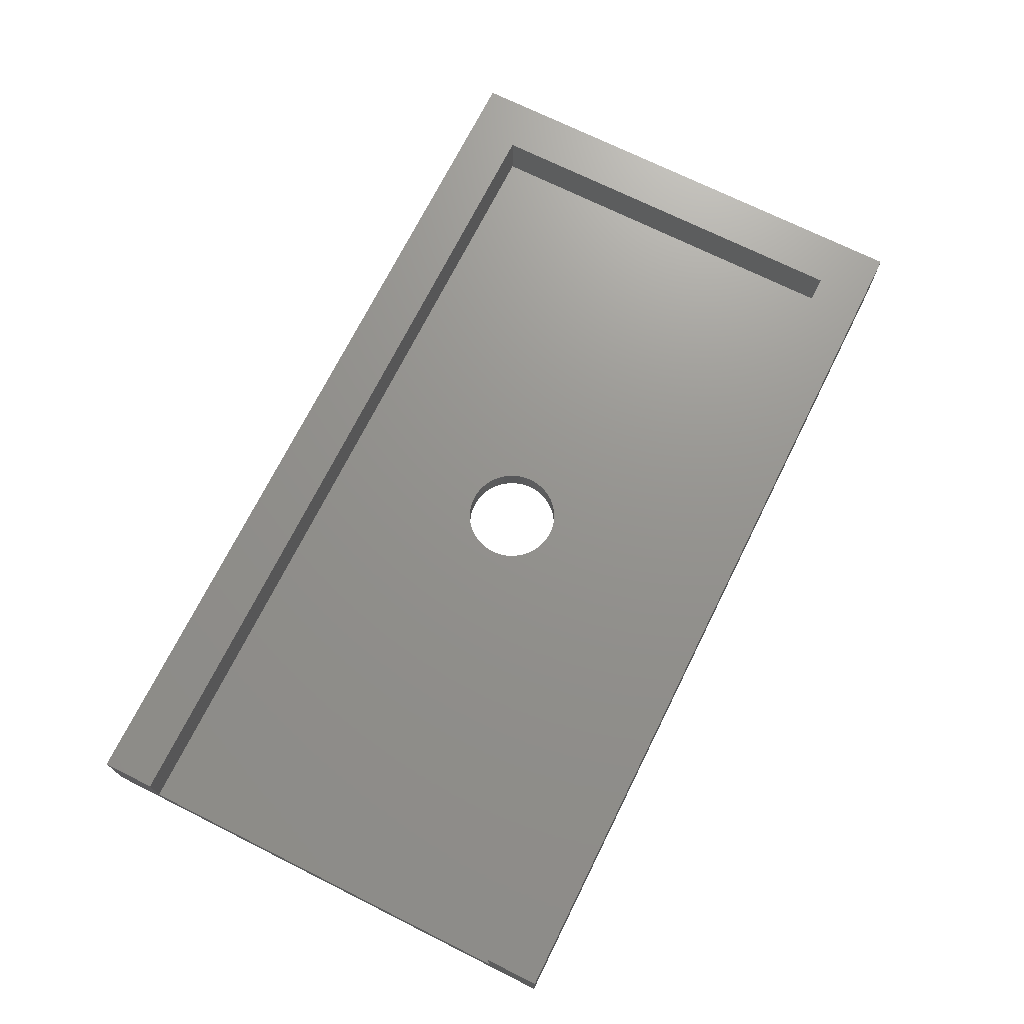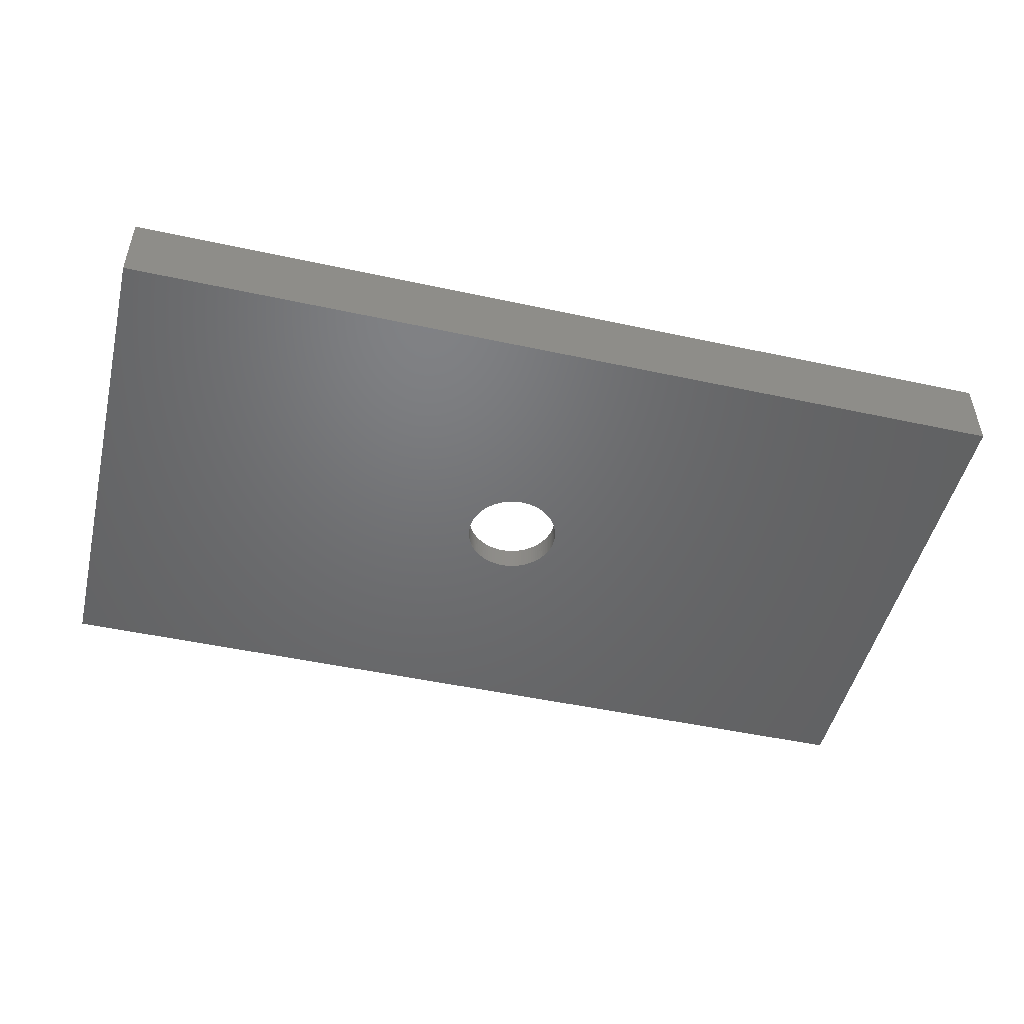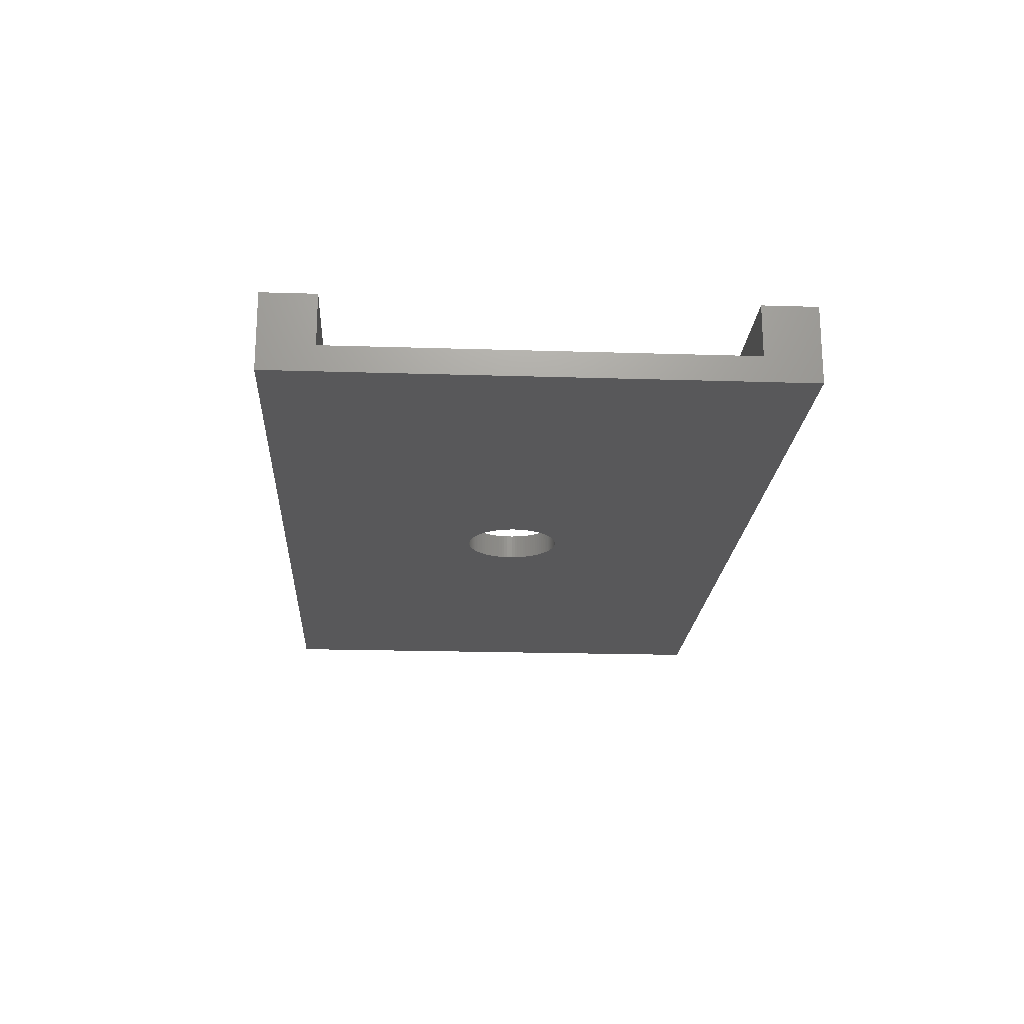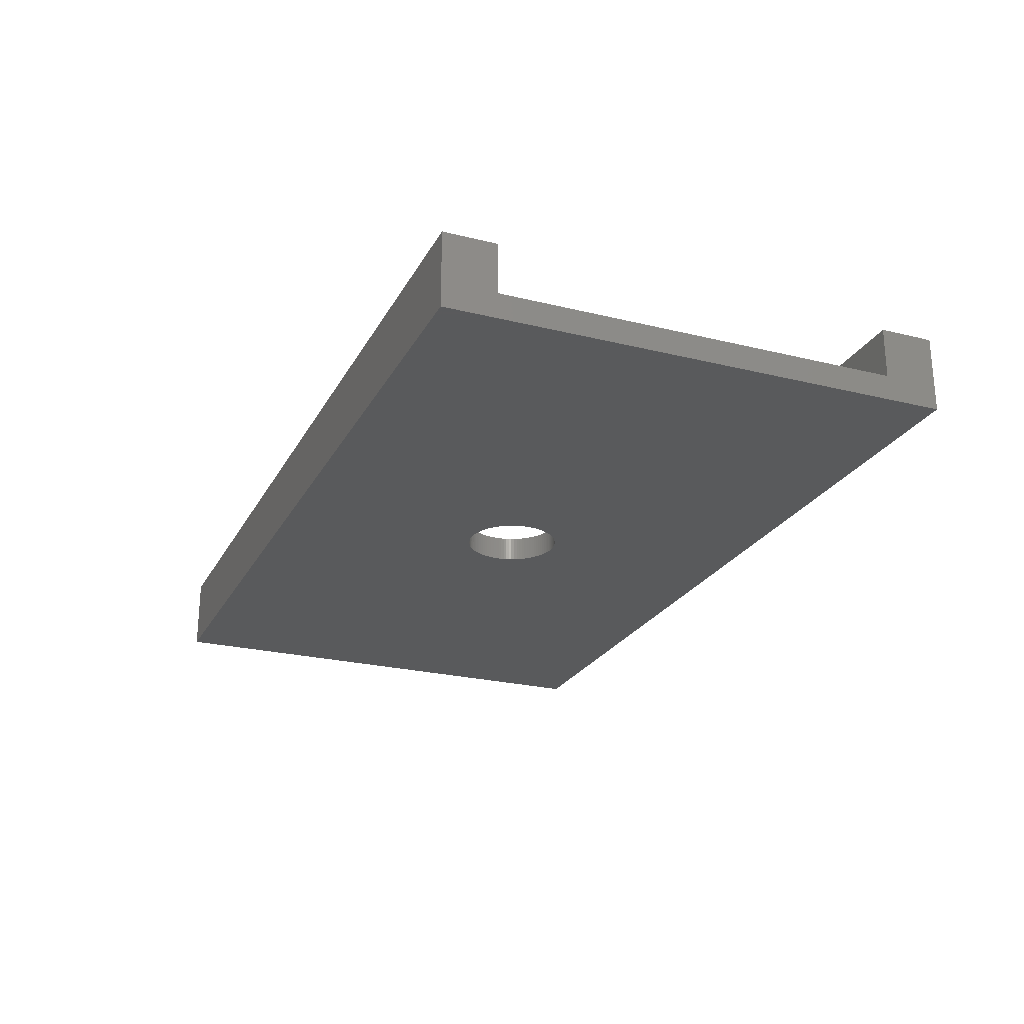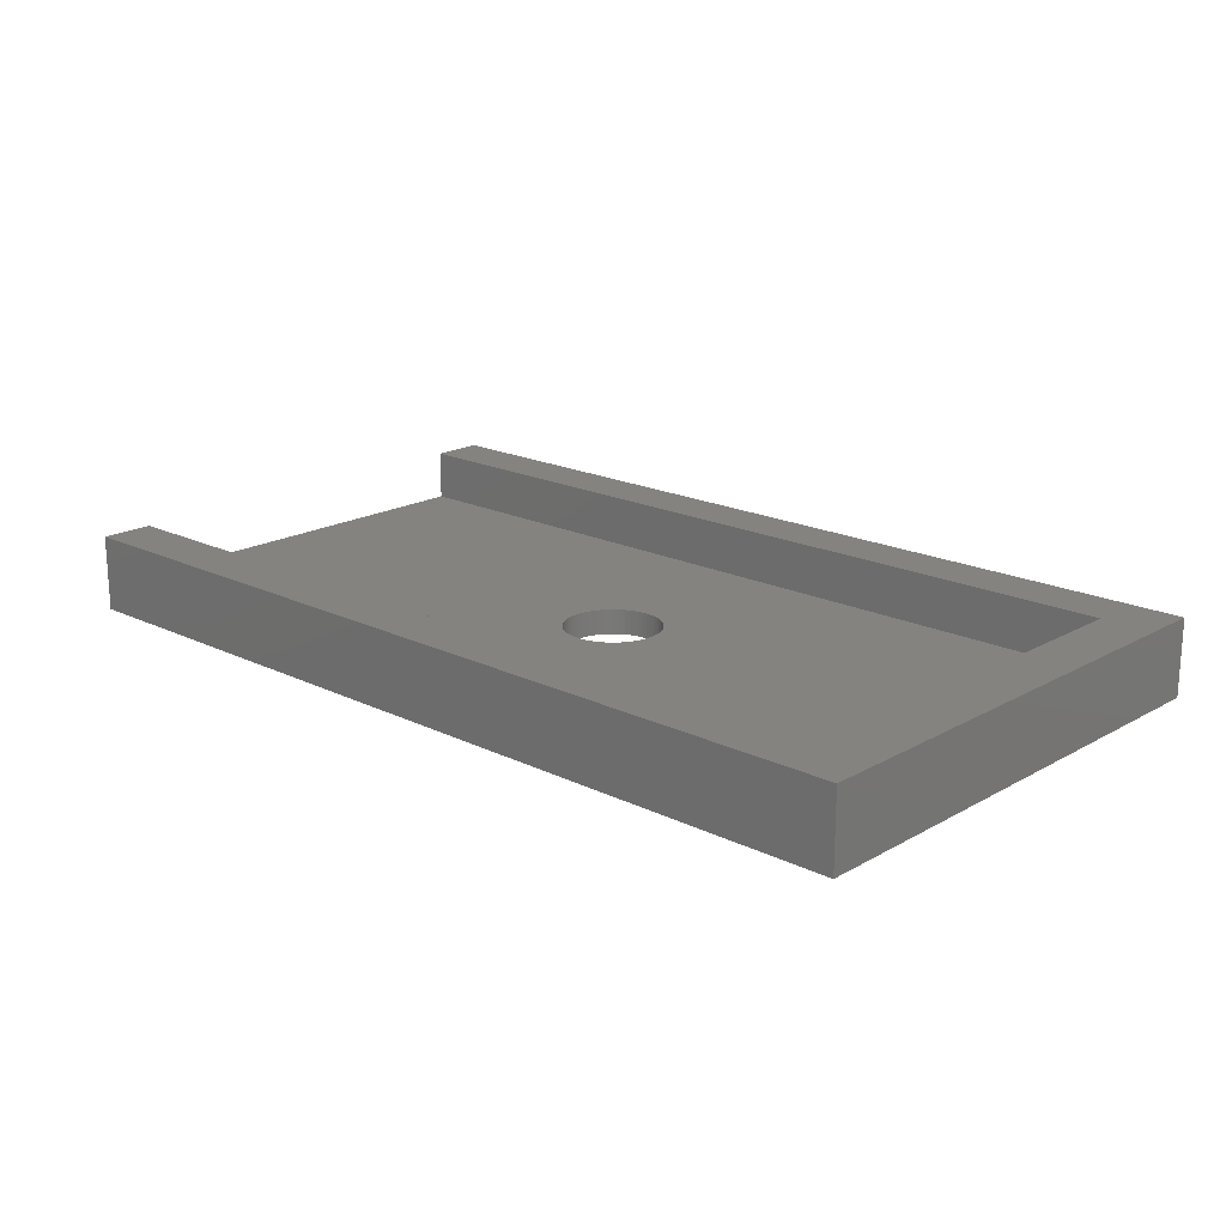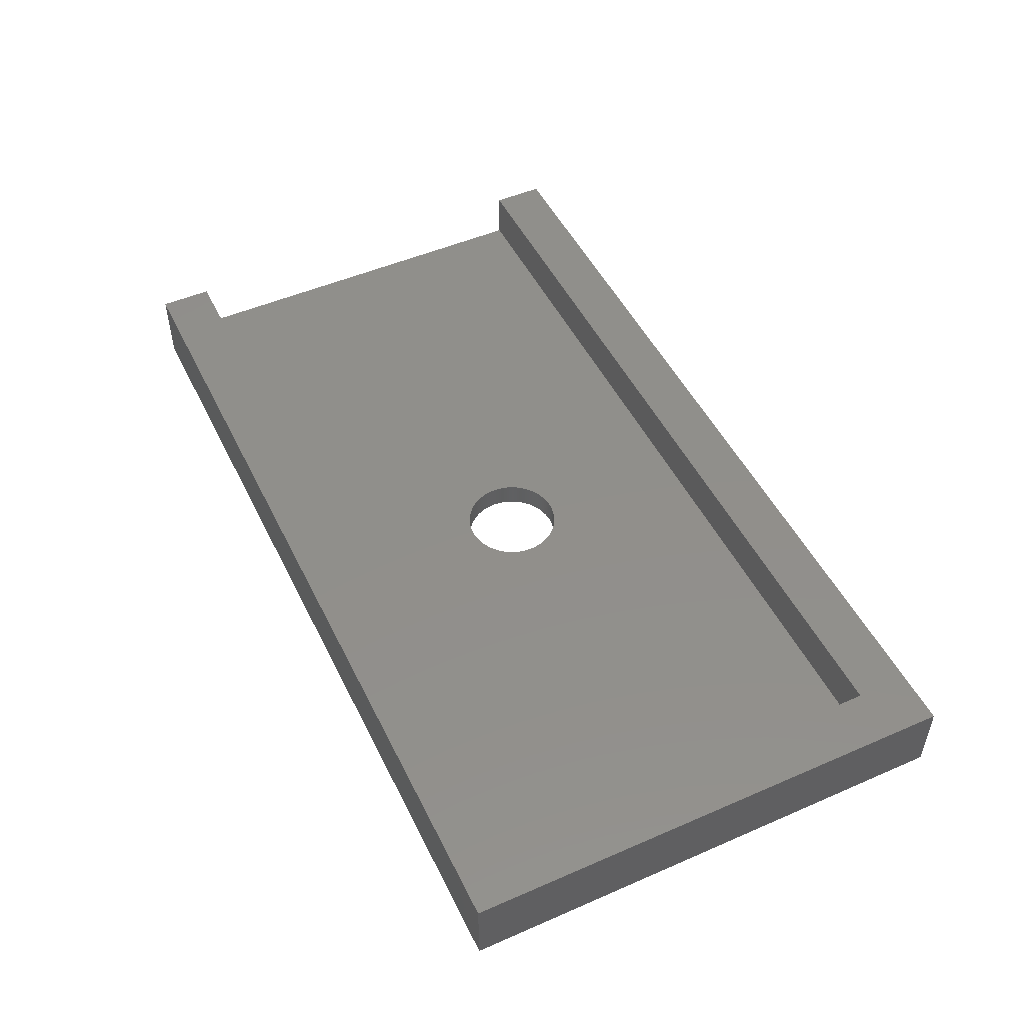
<metadata>
{"format":"stl","ext":"stl","renderer":"f3d","projection":"perspective","resolution":1024,"background":"white","views":[{"elev":71.4,"azim":-63.5,"up":"+Z"},{"elev":-49.0,"azim":-13.5,"up":"+Z"},{"elev":-20.0,"azim":-93.3,"up":"+Z"},{"elev":-24.1,"azim":-112.3,"up":"+Z"},{"elev":18.7,"azim":42.9,"up":"+Z"},{"elev":49.8,"azim":64.4,"up":"+Z"}]}
</metadata>
<code>
# stl→obj: 216 verts, 432 faces
v 0 0 3
v 0 0 0
v 36 0 0
v 36 0 3
v 18.81 11.72 0
v 0 20 0
v 36 20 0
v 16.1 10 0
v 16.28 10.81 0
v 16.34 10.91 0
v 16.1 9.881 0
v 16.11 9.762 0
v 16.13 9.644 0
v 16.16 9.527 0
v 16.19 9.413 0
v 16.23 9.301 0
v 16.28 9.191 0
v 16.34 9.085 0
v 16.4 8.982 0
v 16.46 8.883 0
v 16.54 8.789 0
v 16.61 8.699 0
v 16.7 8.615 0
v 16.79 8.536 0
v 16.88 8.463 0
v 16.98 8.396 0
v 17.09 8.335 0
v 17.19 8.281 0
v 17.3 8.233 0
v 17.53 8.16 0
v 17.41 8.193 0
v 17.64 8.134 0
v 17.76 8.115 0
v 17.88 8.104 0
v 18 8.1 0
v 18.12 8.104 0
v 18.24 8.115 0
v 18.36 8.134 0
v 18.47 8.16 0
v 18.59 8.193 0
v 18.7 8.233 0
v 18.81 8.281 0
v 18.91 8.335 0
v 19.02 8.396 0
v 19.12 8.463 0
v 19.21 8.536 0
v 19.66 9.085 0
v 19.6 8.982 0
v 19.3 8.615 0
v 16.13 10.36 0
v 16.16 10.47 0
v 19.39 8.699 0
v 16.19 10.59 0
v 19.46 8.789 0
v 16.23 10.7 0
v 19.54 8.883 0
v 18.59 11.81 0
v 18.7 11.77 0
v 19.72 9.191 0
v 16.4 11.02 0
v 19.77 9.301 0
v 16.46 11.12 0
v 19.81 9.413 0
v 16.54 11.21 0
v 19.84 9.527 0
v 16.61 11.3 0
v 19.87 9.644 0
v 16.7 11.38 0
v 19.89 9.762 0
v 19.9 9.881 0
v 16.79 11.46 0
v 19.9 10 0
v 16.88 11.54 0
v 19.9 10.12 0
v 16.98 11.6 0
v 19.89 10.24 0
v 17.09 11.66 0
v 19.87 10.36 0
v 17.19 11.72 0
v 19.84 10.47 0
v 17.3 11.77 0
v 19.81 10.59 0
v 19.77 10.7 0
v 17.41 11.81 0
v 19.72 10.81 0
v 17.53 11.84 0
v 19.66 10.91 0
v 17.64 11.87 0
v 19.6 11.02 0
v 17.76 11.88 0
v 19.54 11.12 0
v 17.88 11.9 0
v 19.46 11.21 0
v 18 11.9 0
v 19.39 11.3 0
v 18.12 11.9 0
v 19.3 11.38 0
v 18.24 11.88 0
v 19.21 11.46 0
v 18.36 11.87 0
v 19.12 11.54 0
v 18.47 11.84 0
v 19.02 11.6 0
v 18.91 11.66 0
v 16.11 10.24 0
v 16.1 10.12 0
v 0 17.9 1
v 0 2.1 1
v 0 17.9 3
v 0 20 3
v 0 2.1 3
v 33.9 2.1 3
v 36 20 3
v 33.9 17.9 3
v 16.1 10 1
v 16.1 9.881 1
v 16.1 10.12 1
v 16.11 10.24 1
v 16.13 10.36 1
v 16.16 10.47 1
v 16.19 10.59 1
v 16.23 10.7 1
v 16.28 10.81 1
v 16.34 10.91 1
v 16.4 11.02 1
v 16.46 11.12 1
v 16.54 11.21 1
v 16.61 11.3 1
v 16.7 11.38 1
v 16.79 11.46 1
v 16.88 11.54 1
v 16.98 11.6 1
v 17.09 11.66 1
v 17.19 11.72 1
v 17.3 11.77 1
v 17.41 11.81 1
v 17.53 11.84 1
v 17.64 11.87 1
v 17.76 11.88 1
v 17.88 11.9 1
v 18 11.9 1
v 18.12 11.9 1
v 18.24 11.88 1
v 18.36 11.87 1
v 18.47 11.84 1
v 18.59 11.81 1
v 18.7 11.77 1
v 18.81 11.72 1
v 18.91 11.66 1
v 19.02 11.6 1
v 19.12 11.54 1
v 19.21 11.46 1
v 19.3 11.38 1
v 19.39 11.3 1
v 19.46 11.21 1
v 19.54 11.12 1
v 19.6 11.02 1
v 19.66 10.91 1
v 19.72 10.81 1
v 19.77 10.7 1
v 19.81 10.59 1
v 19.84 10.47 1
v 19.87 10.36 1
v 19.89 10.24 1
v 19.9 10.12 1
v 19.9 10 1
v 19.9 9.881 1
v 19.89 9.762 1
v 19.87 9.644 1
v 19.84 9.527 1
v 19.81 9.413 1
v 19.77 9.301 1
v 19.72 9.191 1
v 19.66 9.085 1
v 19.6 8.982 1
v 19.54 8.883 1
v 19.46 8.789 1
v 19.39 8.699 1
v 19.3 8.615 1
v 19.21 8.536 1
v 19.12 8.463 1
v 19.02 8.396 1
v 18.91 8.335 1
v 18.81 8.281 1
v 18.7 8.233 1
v 18.59 8.193 1
v 18.47 8.16 1
v 18.36 8.134 1
v 18.24 8.115 1
v 18.12 8.104 1
v 18 8.1 1
v 17.88 8.104 1
v 17.76 8.115 1
v 17.64 8.134 1
v 17.53 8.16 1
v 17.41 8.193 1
v 17.3 8.233 1
v 17.19 8.281 1
v 17.09 8.335 1
v 16.98 8.396 1
v 16.88 8.463 1
v 16.79 8.536 1
v 16.7 8.615 1
v 16.61 8.699 1
v 16.54 8.789 1
v 16.46 8.883 1
v 16.4 8.982 1
v 16.34 9.085 1
v 16.28 9.191 1
v 16.23 9.301 1
v 16.19 9.413 1
v 16.16 9.527 1
v 16.13 9.644 1
v 16.11 9.762 1
v 33.9 17.9 1
v 33.9 2.1 1
f 1 2 3
f 4 1 3
f 5 6 7
f 2 6 8
f 9 6 10
f 2 8 11
f 2 11 12
f 2 12 13
f 2 13 14
f 2 14 15
f 2 15 16
f 2 16 17
f 2 17 18
f 2 18 19
f 2 19 20
f 2 20 21
f 2 21 22
f 2 22 23
f 2 23 24
f 2 24 25
f 2 25 26
f 2 26 27
f 2 27 28
f 2 28 3
f 28 29 3
f 30 3 31
f 32 3 30
f 33 3 32
f 34 3 33
f 35 3 34
f 36 3 35
f 37 3 36
f 38 3 37
f 39 3 38
f 40 3 39
f 41 3 40
f 42 3 41
f 43 3 42
f 44 3 43
f 45 3 44
f 46 3 45
f 47 3 48
f 46 49 3
f 50 6 51
f 49 52 3
f 51 6 53
f 52 54 3
f 53 6 55
f 54 56 3
f 55 6 9
f 56 48 3
f 57 6 58
f 3 47 7
f 47 59 7
f 10 6 60
f 59 61 7
f 60 6 62
f 61 63 7
f 62 6 64
f 63 65 7
f 64 6 66
f 65 67 7
f 66 6 68
f 67 69 7
f 69 70 7
f 68 6 71
f 70 72 7
f 71 6 73
f 72 74 7
f 73 6 75
f 74 76 7
f 75 6 77
f 76 78 7
f 77 6 79
f 78 80 7
f 79 6 81
f 80 82 7
f 82 83 7
f 81 6 84
f 83 85 7
f 84 6 86
f 85 87 7
f 86 6 88
f 87 89 7
f 88 6 90
f 89 91 7
f 90 6 92
f 91 93 7
f 92 6 94
f 93 95 7
f 94 6 96
f 95 97 7
f 96 6 98
f 97 99 7
f 98 6 100
f 99 101 7
f 100 6 102
f 101 103 7
f 102 6 57
f 103 104 7
f 58 6 5
f 104 5 7
f 105 6 50
f 106 6 105
f 8 6 106
f 31 3 29
f 107 6 108
f 2 1 108
f 2 108 6
f 6 107 109
f 6 109 110
f 108 1 111
f 111 1 4
f 112 111 4
f 110 109 113
f 113 114 4
f 114 112 4
f 109 114 113
f 4 3 7
f 113 4 7
f 6 110 7
f 7 110 113
f 115 116 11
f 8 115 11
f 106 117 115
f 8 106 115
f 105 118 117
f 106 105 117
f 50 119 118
f 105 50 118
f 51 120 119
f 50 51 119
f 53 121 120
f 51 53 120
f 55 122 121
f 53 55 121
f 9 123 122
f 55 9 122
f 10 124 123
f 9 10 123
f 60 125 124
f 10 60 124
f 62 126 125
f 60 62 125
f 64 127 126
f 62 64 126
f 66 128 127
f 64 66 127
f 68 129 128
f 66 68 128
f 71 130 129
f 68 71 129
f 73 131 130
f 71 73 130
f 75 132 131
f 73 75 131
f 77 133 132
f 75 77 132
f 79 134 133
f 77 79 133
f 81 135 134
f 79 81 134
f 84 136 135
f 81 84 135
f 86 137 136
f 84 86 136
f 88 138 137
f 86 88 137
f 90 139 138
f 88 90 138
f 92 140 139
f 90 92 139
f 94 141 140
f 92 94 140
f 96 142 141
f 94 96 141
f 98 143 142
f 96 98 142
f 100 144 143
f 98 100 143
f 102 145 144
f 100 102 144
f 57 146 145
f 102 57 145
f 58 147 146
f 57 58 146
f 5 148 147
f 58 5 147
f 104 149 148
f 5 104 148
f 103 150 149
f 104 103 149
f 101 151 150
f 103 101 150
f 99 152 151
f 101 99 151
f 97 153 152
f 99 97 152
f 95 154 153
f 97 95 153
f 155 154 93
f 93 154 95
f 156 155 91
f 91 155 93
f 157 156 89
f 89 156 91
f 158 157 87
f 87 157 89
f 159 158 85
f 85 158 87
f 160 159 83
f 83 159 85
f 161 160 82
f 82 160 83
f 162 161 80
f 80 161 82
f 163 162 78
f 78 162 80
f 164 163 76
f 76 163 78
f 165 164 74
f 74 164 76
f 166 165 72
f 72 165 74
f 166 72 167
f 167 72 70
f 167 70 168
f 168 70 69
f 168 69 169
f 169 69 67
f 169 67 170
f 170 67 65
f 170 65 171
f 171 65 63
f 171 63 172
f 172 63 61
f 172 61 173
f 173 61 59
f 173 59 174
f 174 59 47
f 174 47 175
f 175 47 48
f 175 48 176
f 176 48 56
f 176 56 177
f 177 56 54
f 177 54 178
f 178 54 52
f 178 52 179
f 179 52 49
f 179 49 180
f 180 49 46
f 180 46 181
f 181 46 45
f 181 45 182
f 182 45 44
f 182 44 183
f 183 44 43
f 183 43 184
f 184 43 42
f 184 42 185
f 185 42 41
f 185 41 186
f 186 41 40
f 186 40 187
f 187 40 39
f 187 39 188
f 188 39 38
f 188 38 189
f 189 38 37
f 189 37 190
f 190 37 36
f 190 36 191
f 191 36 35
f 191 35 192
f 192 35 34
f 192 34 193
f 193 34 33
f 193 33 194
f 194 33 32
f 194 32 195
f 195 32 30
f 195 30 196
f 196 30 31
f 196 31 197
f 197 31 29
f 197 29 198
f 198 29 28
f 198 28 199
f 199 28 27
f 199 27 200
f 200 27 26
f 200 26 201
f 201 26 25
f 201 25 202
f 202 25 24
f 202 24 203
f 203 24 23
f 203 23 204
f 204 23 22
f 205 204 22
f 21 205 22
f 206 205 21
f 20 206 21
f 207 206 20
f 19 207 20
f 208 207 19
f 18 208 19
f 209 208 18
f 17 209 18
f 210 209 17
f 16 210 17
f 211 210 16
f 15 211 16
f 212 211 15
f 14 212 15
f 213 212 14
f 13 213 14
f 214 213 13
f 12 214 13
f 116 214 12
f 11 116 12
f 215 114 109
f 107 215 109
f 135 215 107
f 136 137 215
f 108 115 107
f 115 117 107
f 117 118 107
f 118 119 107
f 120 121 107
f 121 122 107
f 122 123 107
f 123 124 107
f 124 125 107
f 146 147 215
f 125 126 107
f 126 127 107
f 127 128 107
f 128 129 107
f 129 130 107
f 130 131 107
f 131 132 107
f 132 133 107
f 133 134 107
f 134 135 107
f 136 215 135
f 137 138 215
f 138 139 215
f 139 140 215
f 140 141 215
f 141 142 215
f 142 143 215
f 143 144 215
f 144 145 215
f 176 177 216
f 147 148 215
f 148 149 215
f 149 150 215
f 216 215 150
f 216 150 151
f 216 151 152
f 216 152 153
f 216 153 154
f 216 154 155
f 216 155 156
f 216 156 157
f 216 157 158
f 216 158 159
f 216 159 160
f 216 160 161
f 216 161 162
f 216 162 163
f 216 163 164
f 216 164 165
f 216 165 166
f 216 166 167
f 216 167 168
f 216 168 169
f 216 169 170
f 216 170 171
f 216 171 172
f 216 172 173
f 216 173 174
f 216 174 175
f 216 175 176
f 178 179 216
f 179 180 216
f 186 187 108
f 181 216 180
f 182 216 181
f 183 216 182
f 184 216 183
f 185 216 184
f 186 216 185
f 187 188 108
f 108 216 186
f 188 189 108
f 189 190 108
f 190 191 108
f 191 192 108
f 108 192 193
f 108 193 194
f 108 194 195
f 108 195 196
f 108 196 197
f 108 197 198
f 108 198 199
f 108 199 200
f 108 200 201
f 108 201 202
f 108 202 203
f 108 203 204
f 108 204 205
f 108 205 206
f 108 206 207
f 108 207 208
f 108 208 209
f 108 209 210
f 108 210 211
f 108 211 212
f 108 212 213
f 108 213 214
f 108 116 115
f 108 214 116
f 177 178 216
f 119 120 107
f 145 146 215
f 112 216 111
f 111 216 108
f 114 215 112
f 112 215 216

</code>
